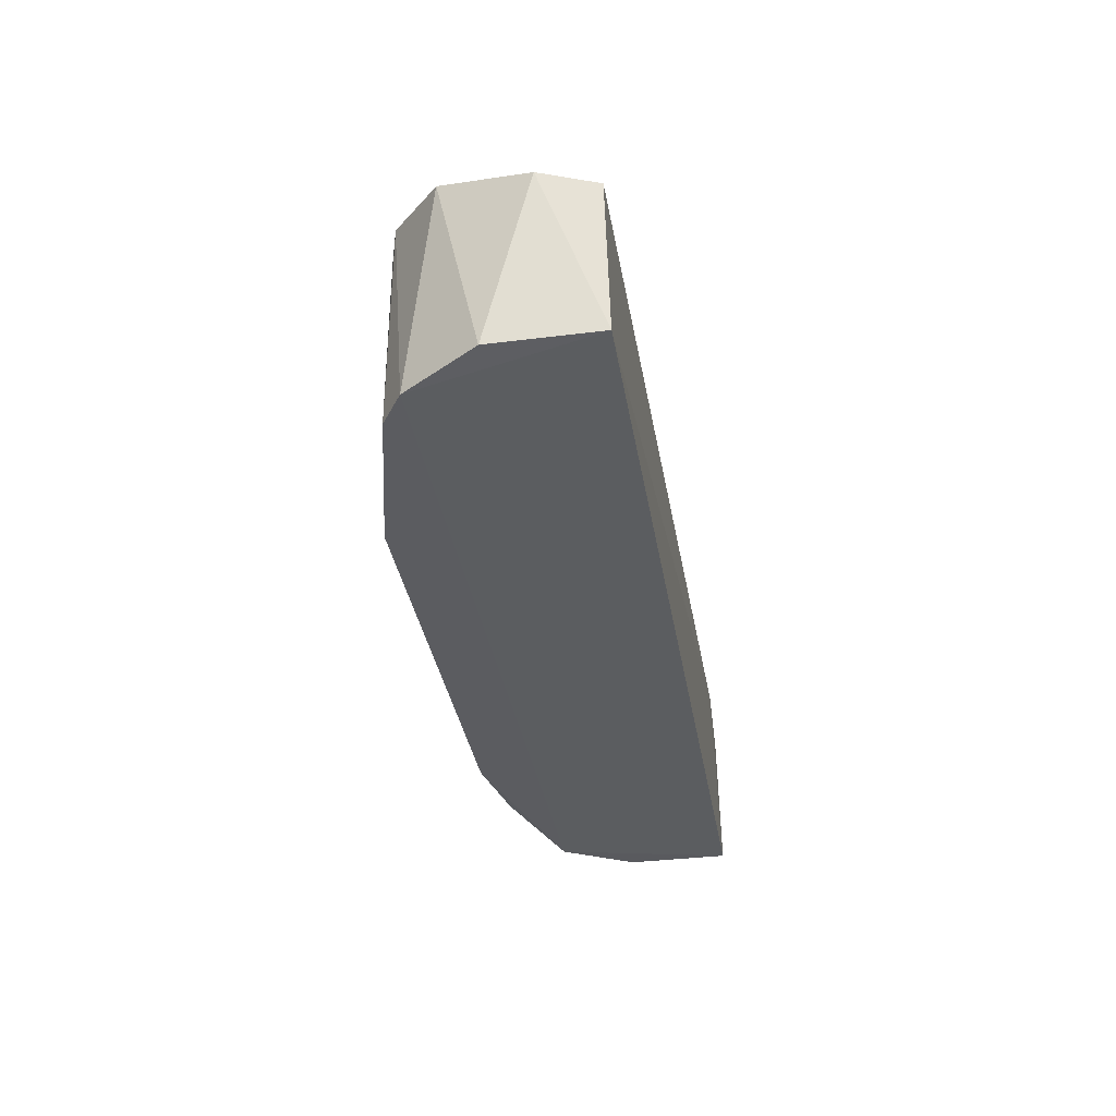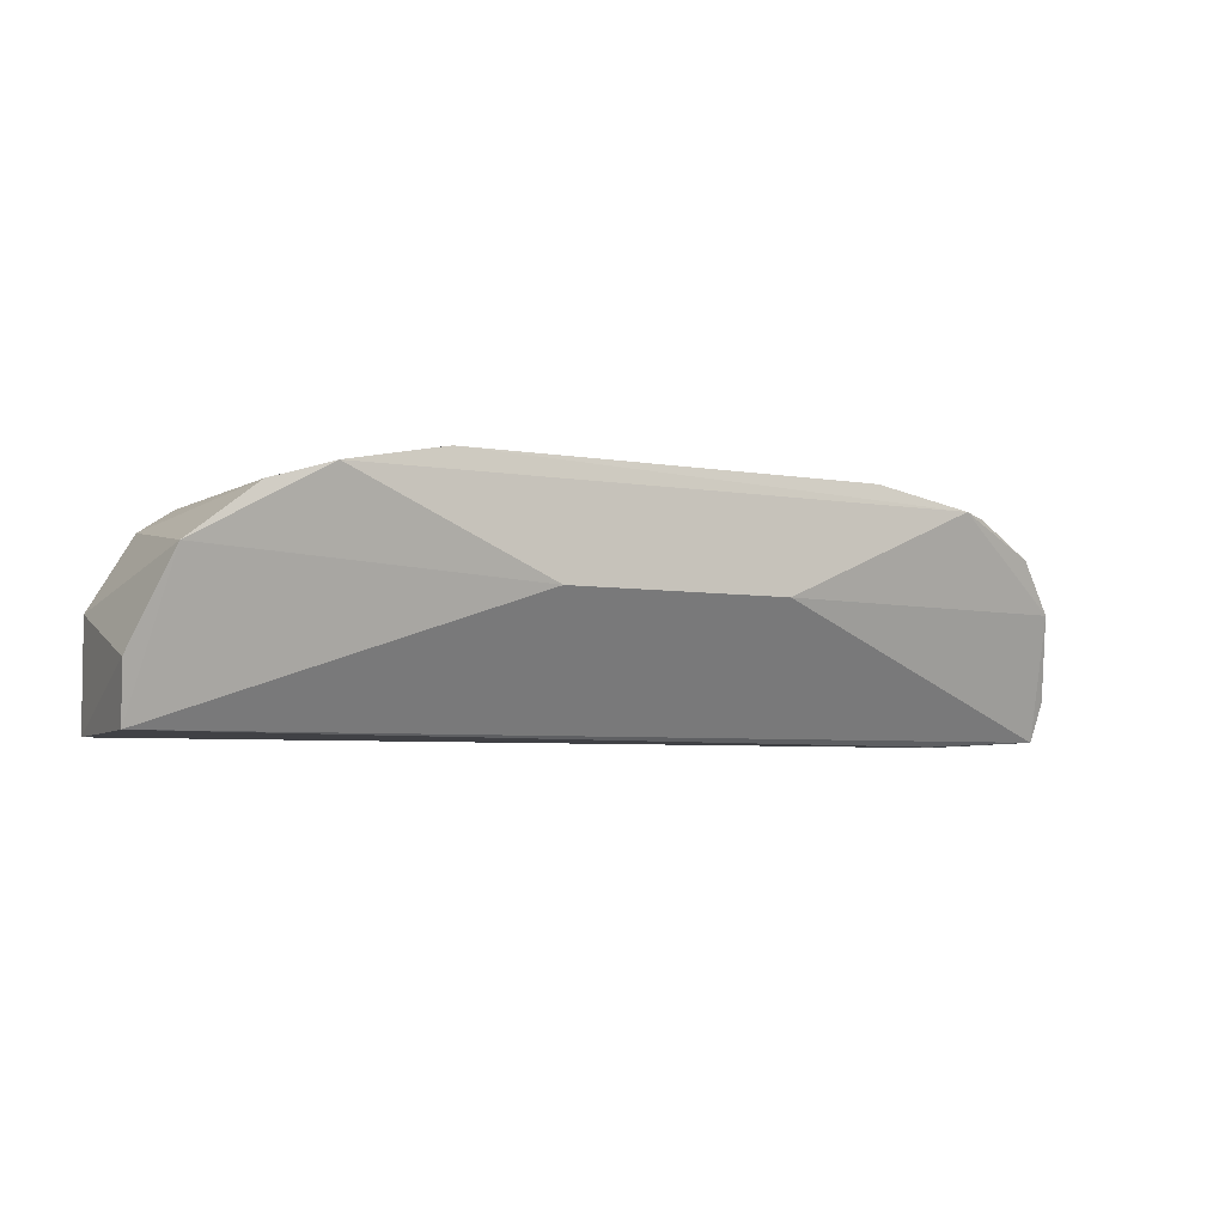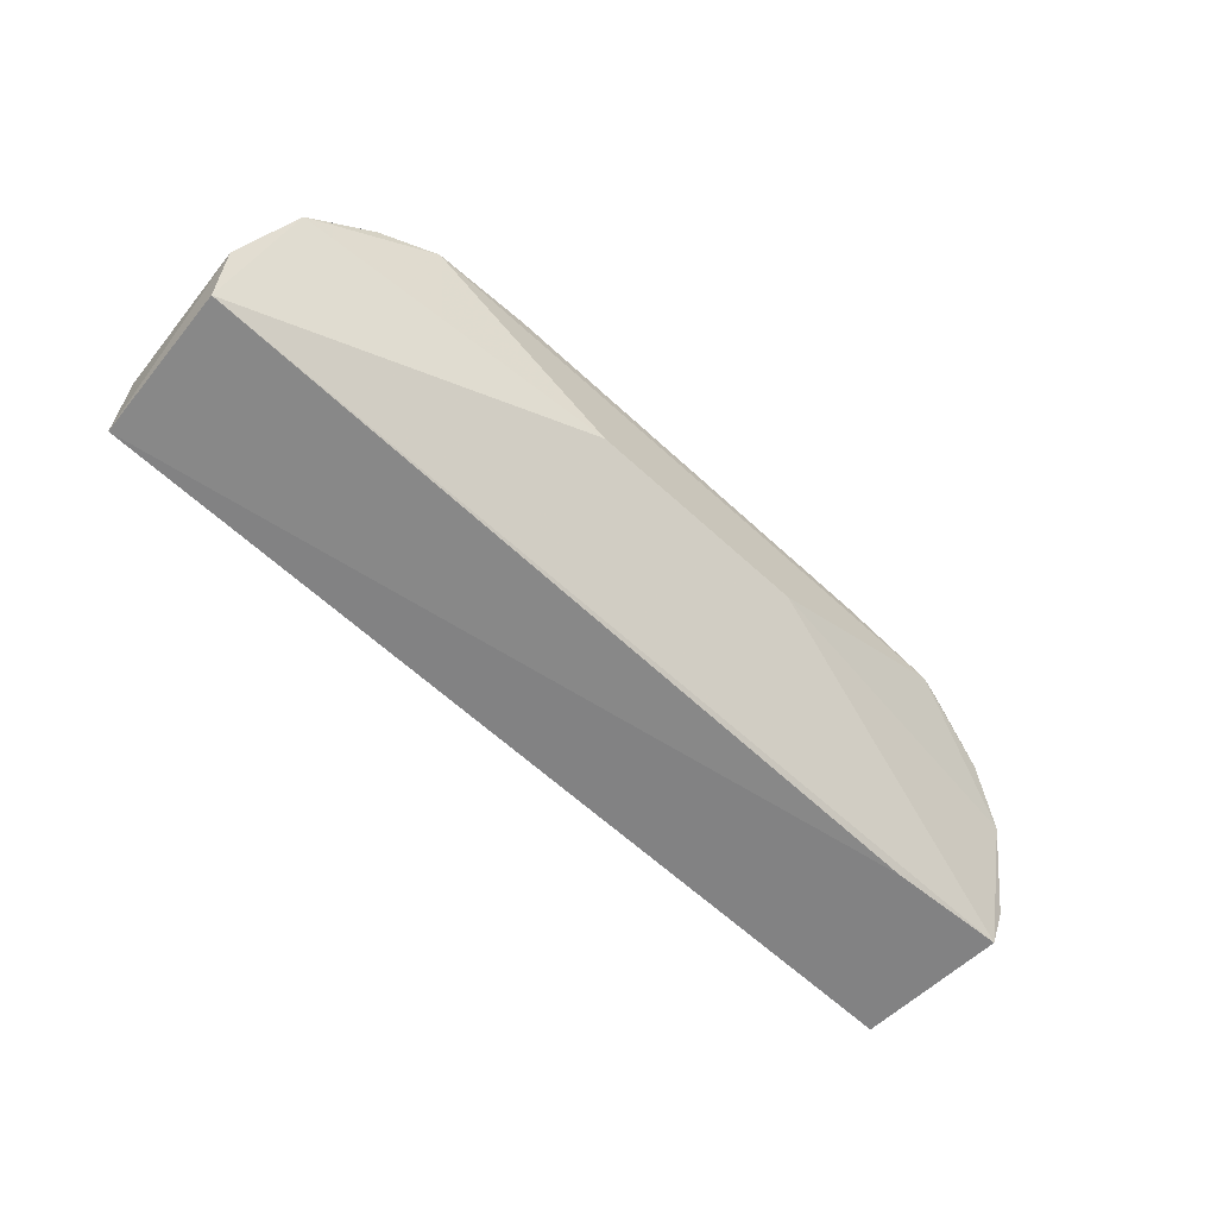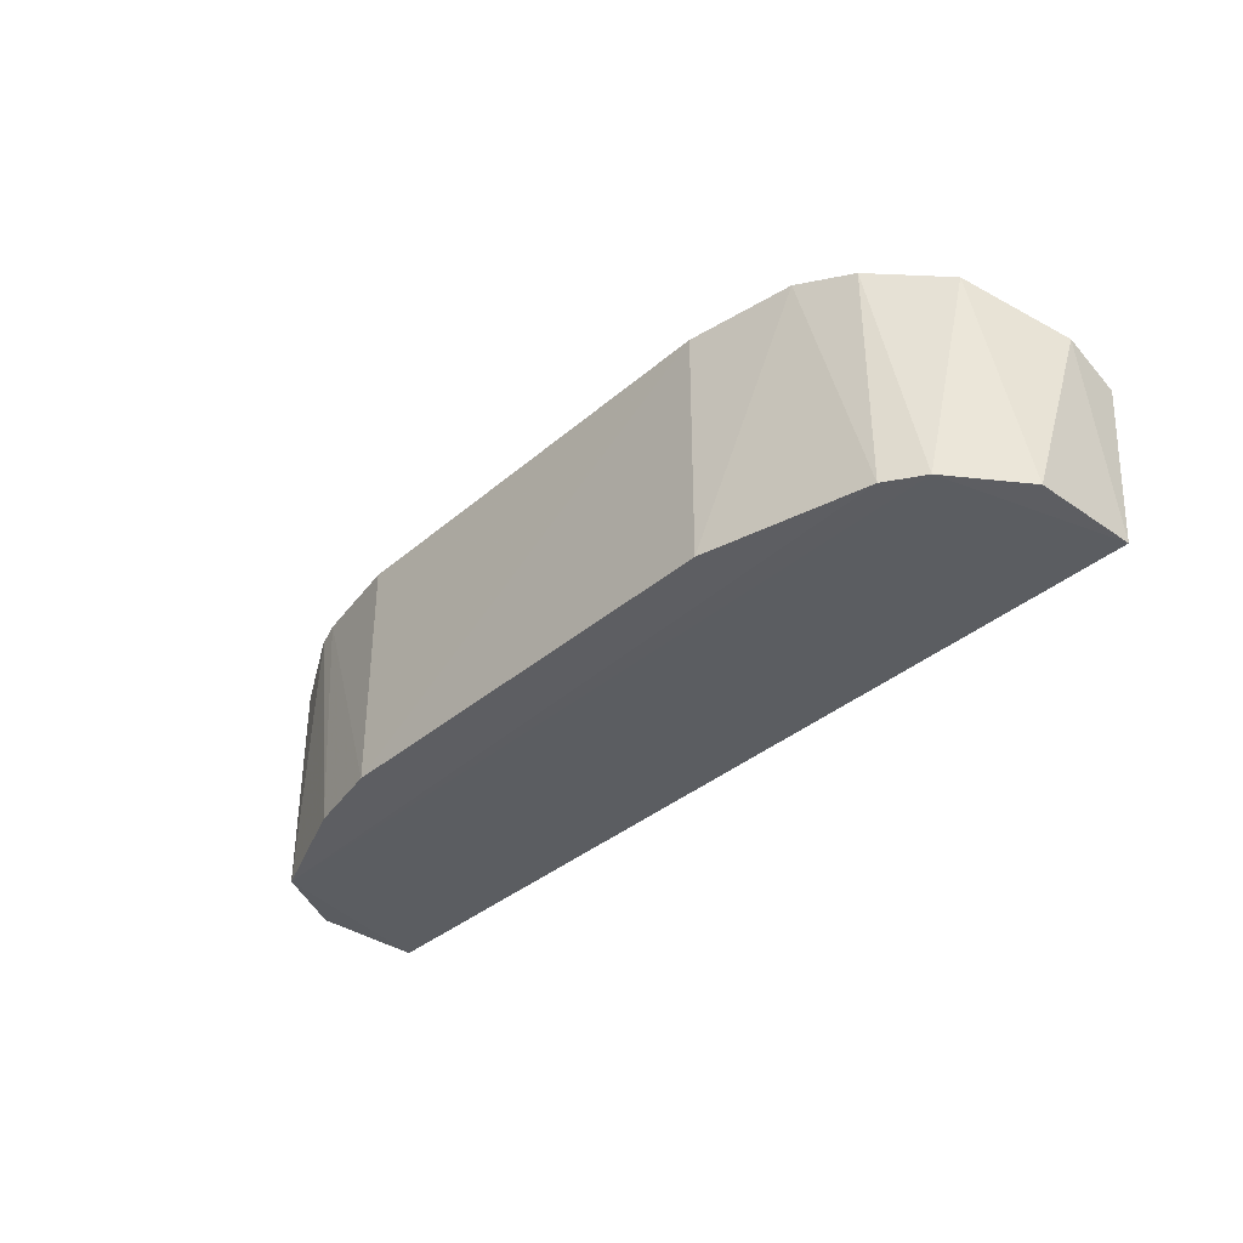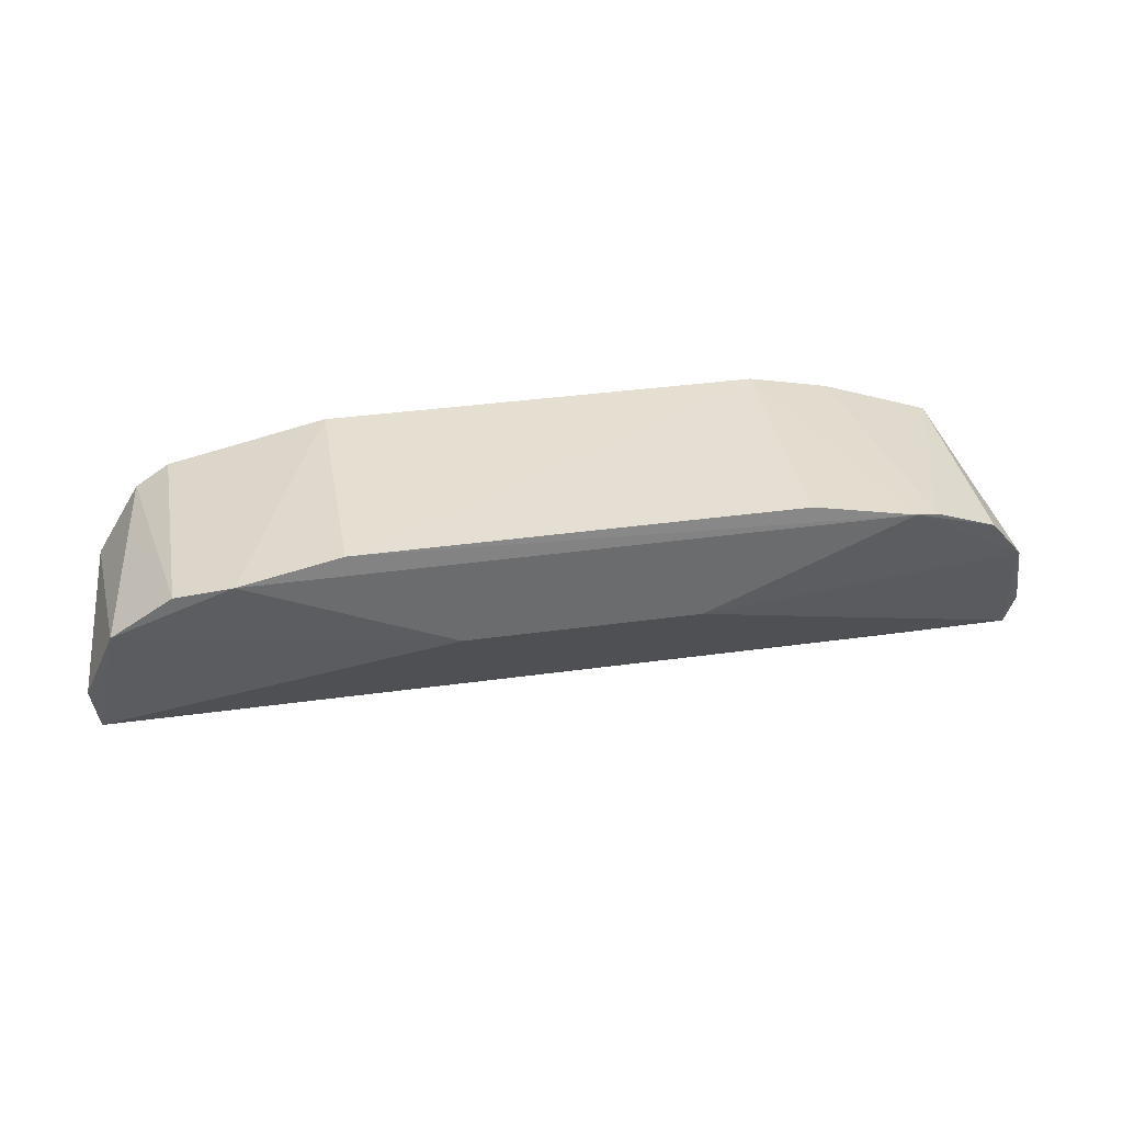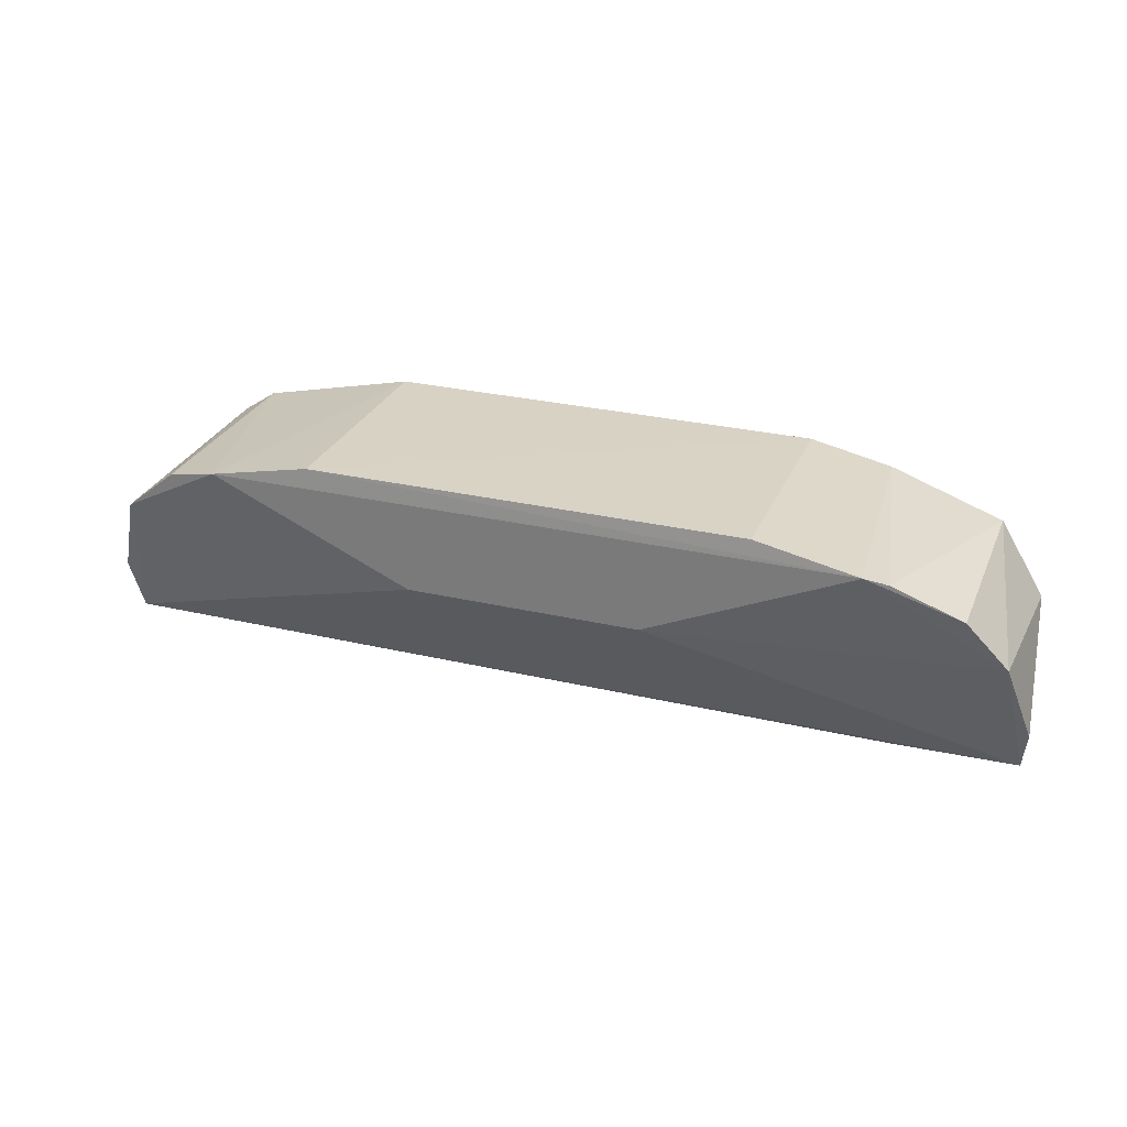
<metadata>
{"format":"obj","ext":"obj","renderer":"f3d","projection":"perspective","resolution":1024,"background":"white","views":[{"elev":-35.3,"azim":-80.6,"up":"+Z"},{"elev":-4.8,"azim":-30.0,"up":"+Y"},{"elev":-61.8,"azim":-43.3,"up":"+Y"},{"elev":-36.4,"azim":-132.1,"up":"+Z"},{"elev":36.9,"azim":-10.2,"up":"+Y"},{"elev":27.7,"azim":19.7,"up":"+Y"}]}
</metadata>
<code>
v -0.6378 0.06039 0.4169
v -0.6091 0.06822 0.42
v -0.6368 0.06575 0.4187
v -0.6036 0.06183 0.4173
v -0.6288 0.06895 0.4199
v -0.6374 0.06028 0.4114
v -0.6374 0.06411 0.4114
v -0.6166 0.06492 0.42
v -0.6288 0.06894 0.4114
v -0.6345 0.0676 0.4113
v -0.6345 0.0676 0.4194
v -0.6058 0.06678 0.4113
v -0.6058 0.06678 0.4191
v -0.625 0.06492 0.42
v -0.6042 0.06028 0.4114
v -0.6042 0.06411 0.4114
v -0.6099 0.06831 0.4114
v -0.638 0.06245 0.4175
v -0.6044 0.06492 0.4185
v -0.6038 0.06038 0.4169
v -0.6325 0.06822 0.42
v -0.6129 0.06893 0.4199
v -0.6129 0.06893 0.4114
v -0.6083 0.06018 0.4167
v -0.6083 0.06802 0.4198
v -0.6358 0.06678 0.4113
f 16 19 4
f 1 20 8
f 8 20 19
f 9 23 10
f 21 9 10
f 23 12 10
f 22 23 5
f 23 9 5
f 9 21 5
f 8 21 14
f 1 8 14
f 3 1 14
f 21 3 14
f 20 1 24
f 15 20 24
f 1 6 24
f 6 15 24
f 15 12 16
f 12 19 16
f 7 6 18
f 6 1 18
f 3 7 18
f 1 3 18
f 19 12 13
f 12 25 13
f 21 10 11
f 3 21 11
f 3 11 26
f 6 7 26
f 15 6 26
f 12 15 26
f 10 12 26
f 7 3 26
f 11 10 26
f 23 22 2
f 21 8 2
f 8 19 2
f 22 5 2
f 5 21 2
f 19 13 2
f 13 25 2
f 12 23 17
f 25 12 17
f 23 2 17
f 2 25 17
f 20 15 4
f 19 20 4
f 15 16 4

</code>
